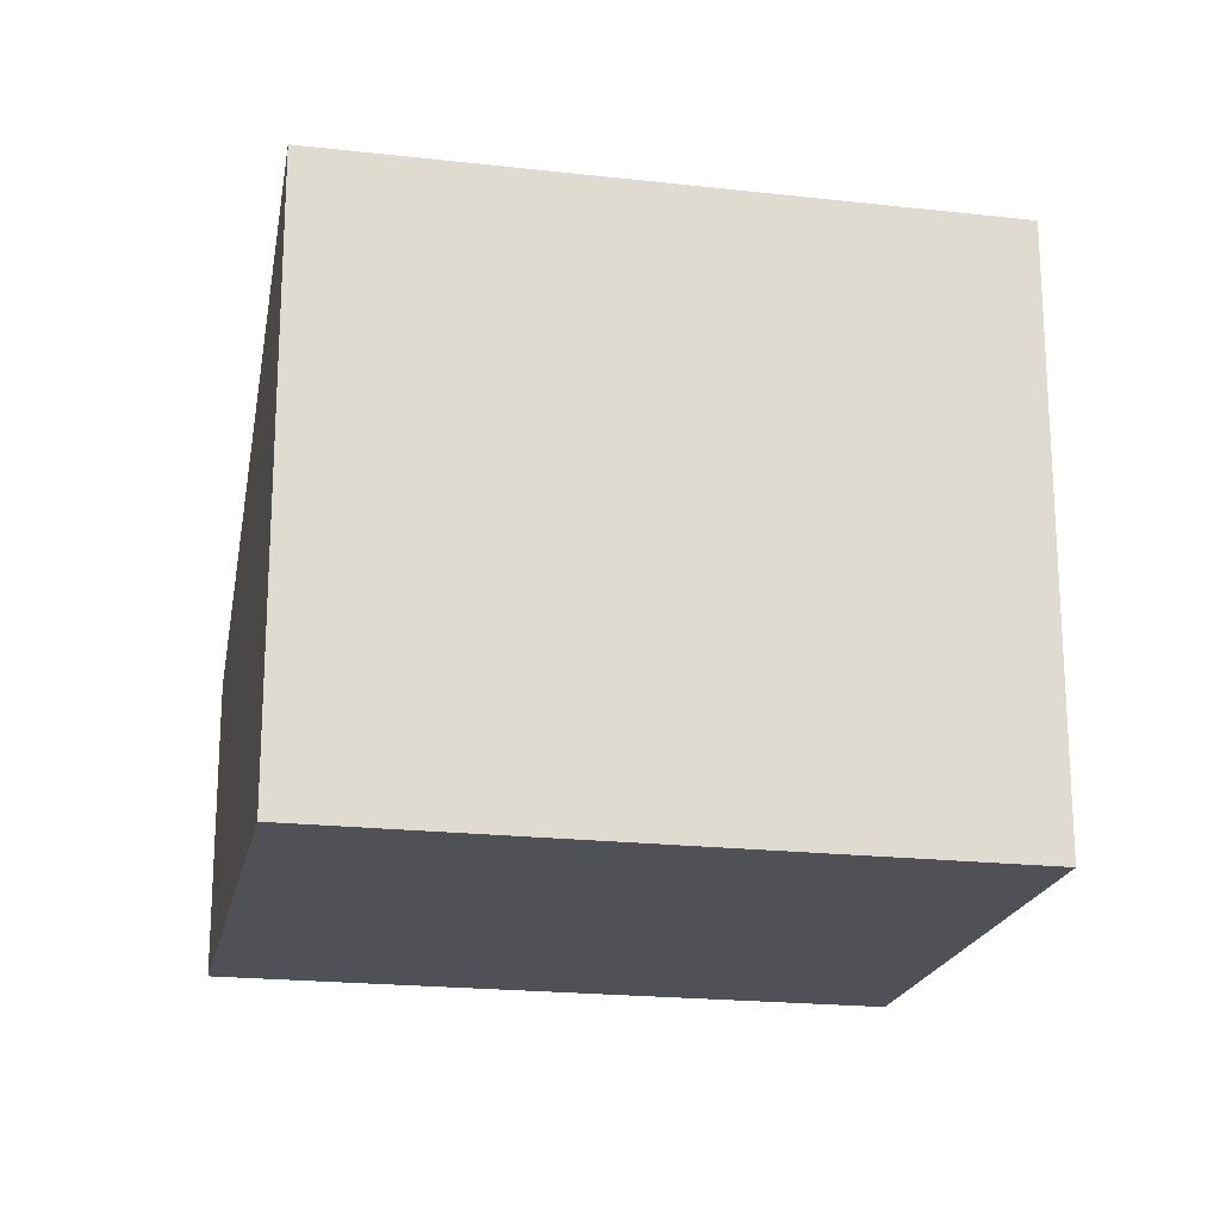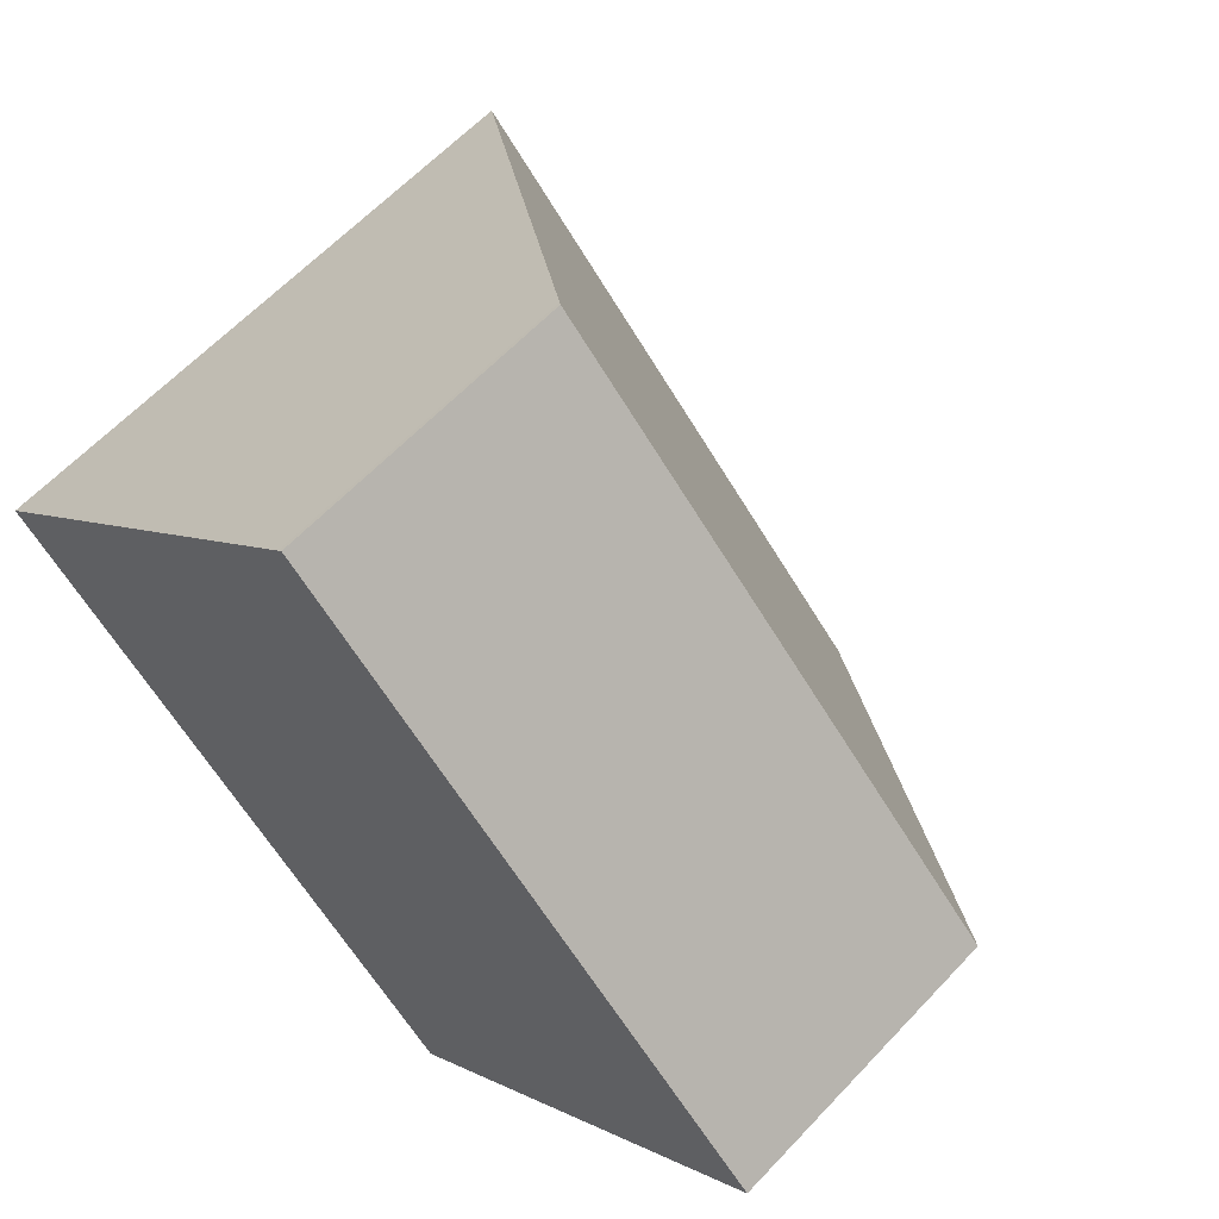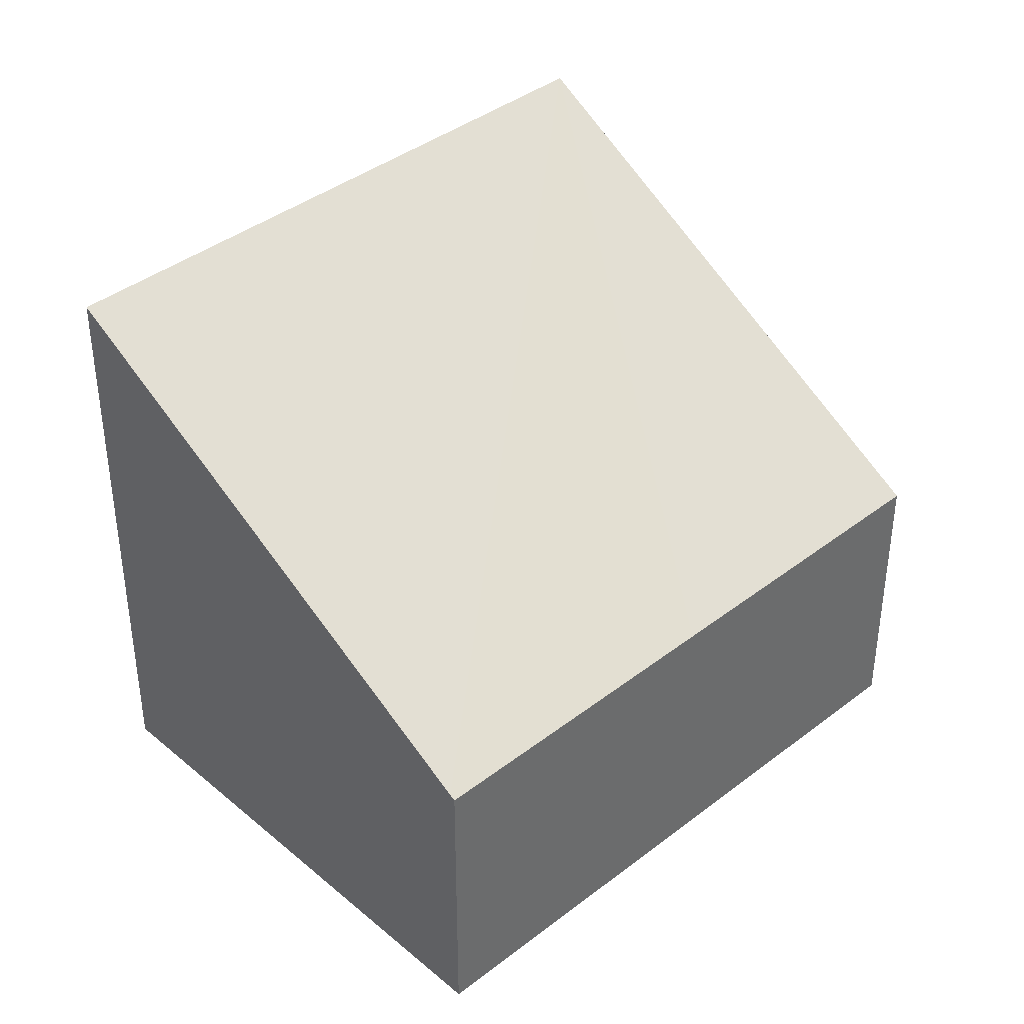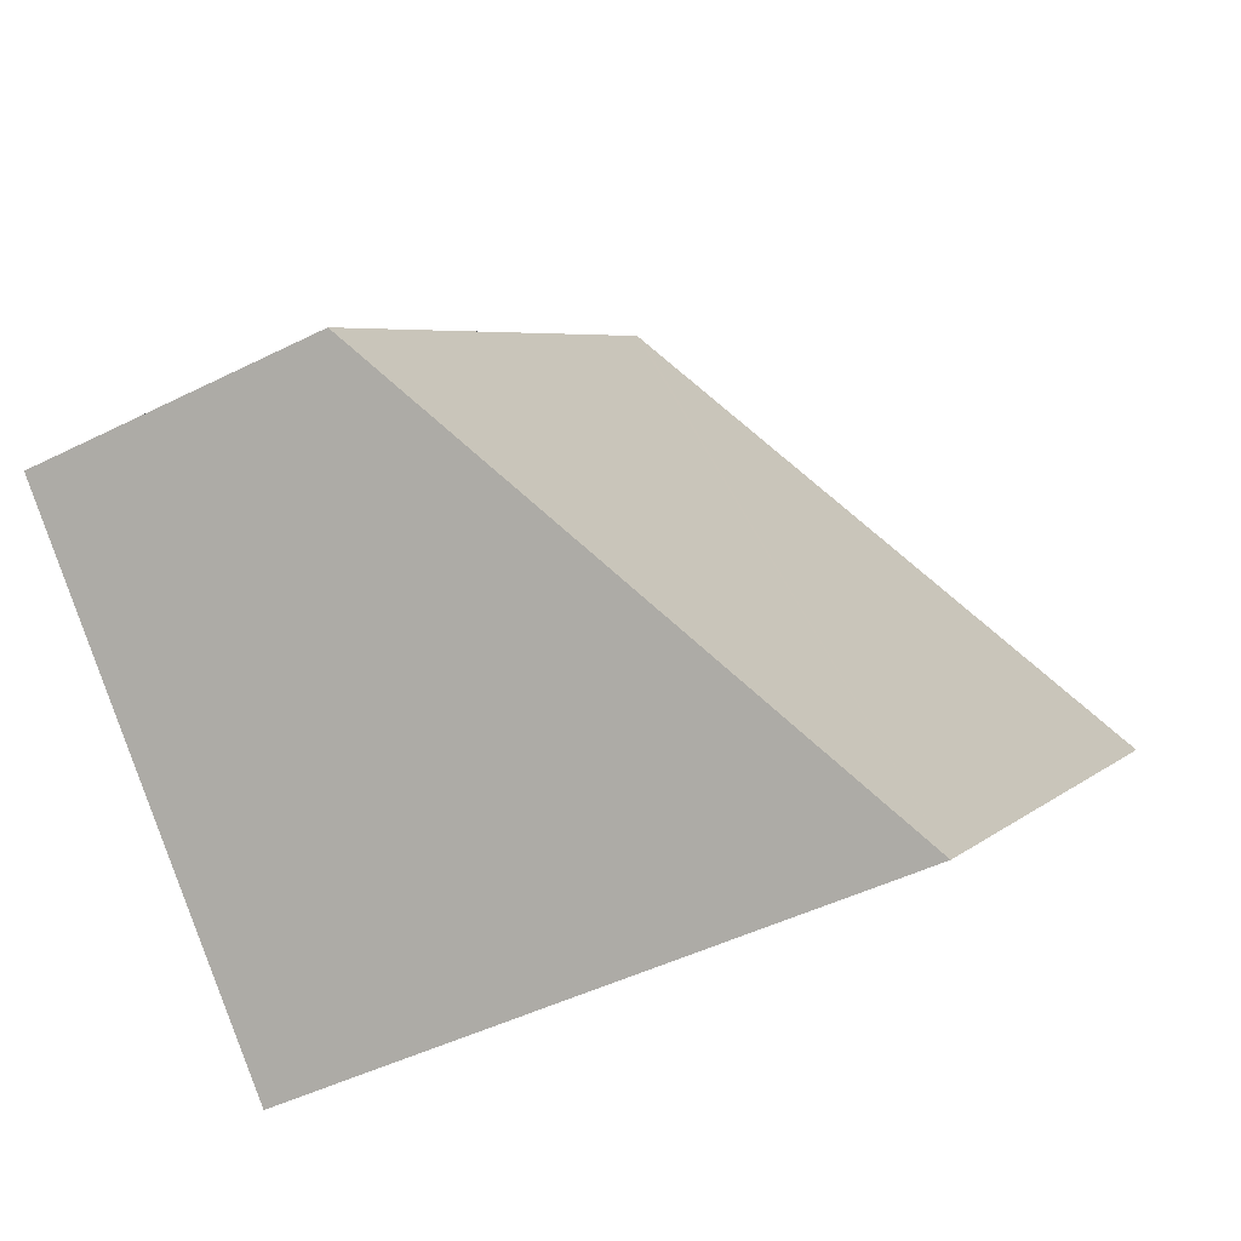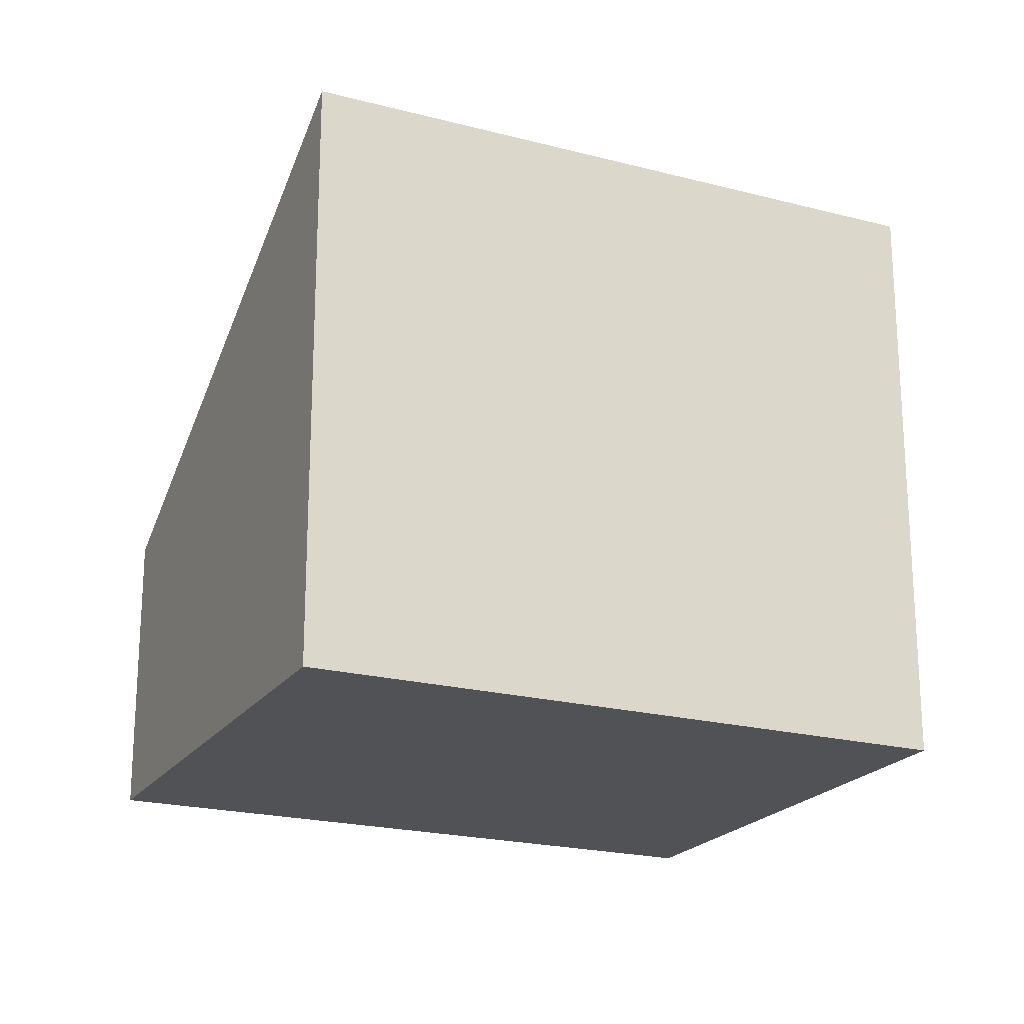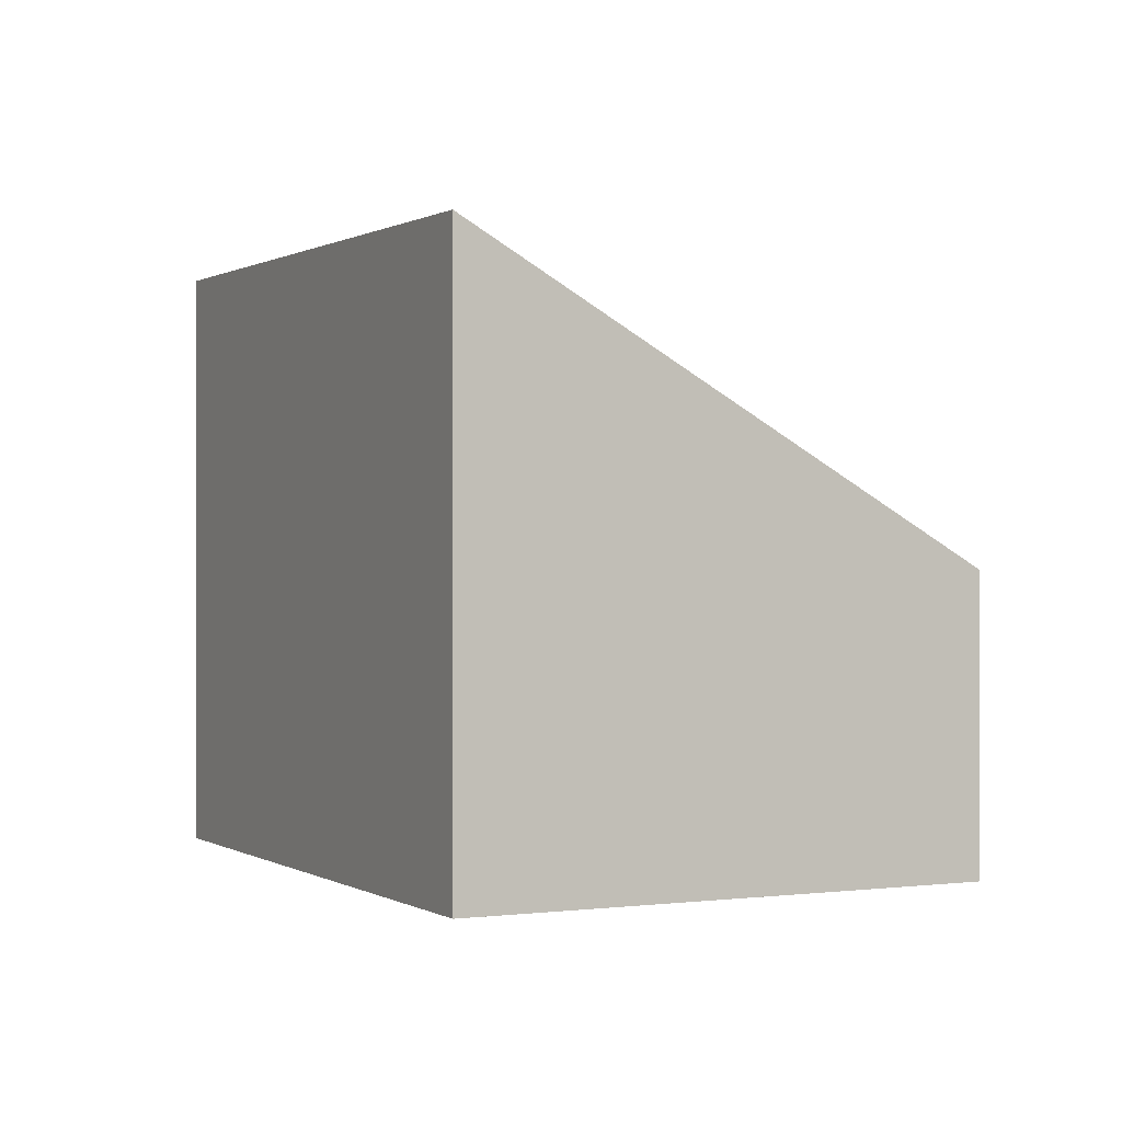
<metadata>
{"format":"obj","ext":"obj","renderer":"f3d","projection":"perspective","resolution":1024,"background":"white","views":[{"elev":-20.4,"azim":-146.3,"up":"+Y"},{"elev":61.0,"azim":42.8,"up":"+Z"},{"elev":39.7,"azim":1.6,"up":"+Y"},{"elev":-44.8,"azim":120.4,"up":"+Z"},{"elev":-21.1,"azim":-159.8,"up":"+Y"},{"elev":0.4,"azim":-71.3,"up":"+Y"}]}
</metadata>
<code>
v  4.128 5.236 -4.178
v  5.438 2.557 1.228
v  7.494 2.556 -0.852
v  4.378 2.556 2.301
v  3.365 2.556 3.326
v  3.328 2.586 3.289
v  0 5.235 3.206e-16
v  4.128 2.558e-16 -4.178
v  7.494 5.217e-17 -0.852
v  0 0 0
v  3.328 -2.014e-16 3.289
v  3.365 -2.037e-16 3.326
v  4.378 -1.409e-16 2.301
v  5.438 -7.519e-17 1.228
g defaultobject
f 1 2 3
f 2 1 4
f 4 1 5
f 5 1 6
f 6 1 7
f 3 8 1
f 8 3 9
f 8 7 1
f 7 8 10
f 10 6 7
f 6 10 11
f 6 11 5
f 5 11 12
f 12 4 5
f 4 12 2
f 2 12 13
f 2 13 3
f 3 13 14
f 3 14 9
f 11 13 12
f 13 11 10
f 13 10 14
f 14 10 9
f 9 10 8

</code>
